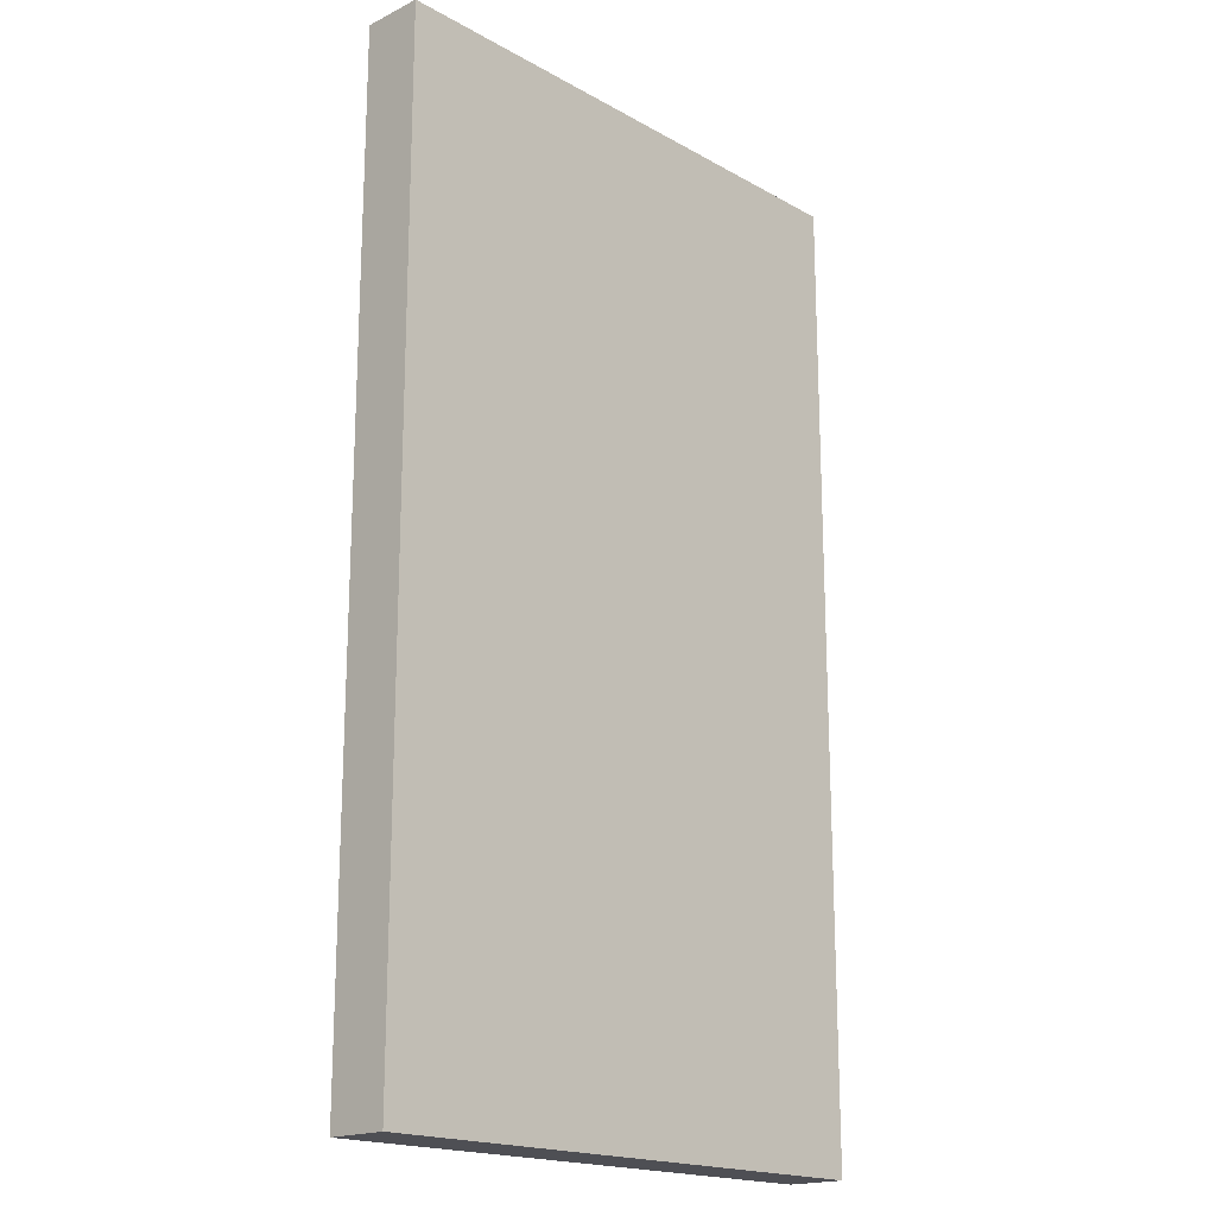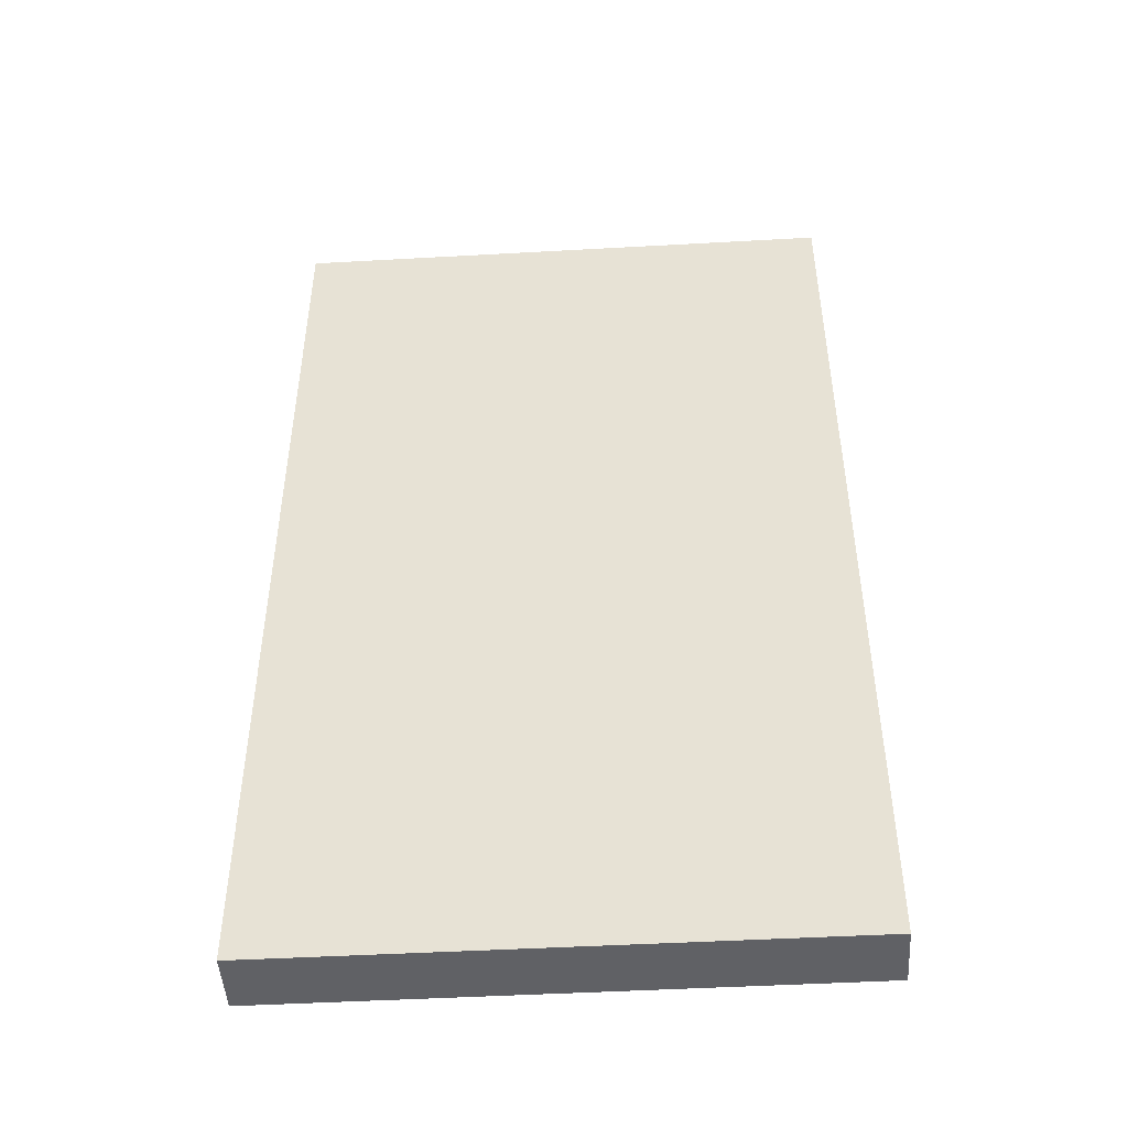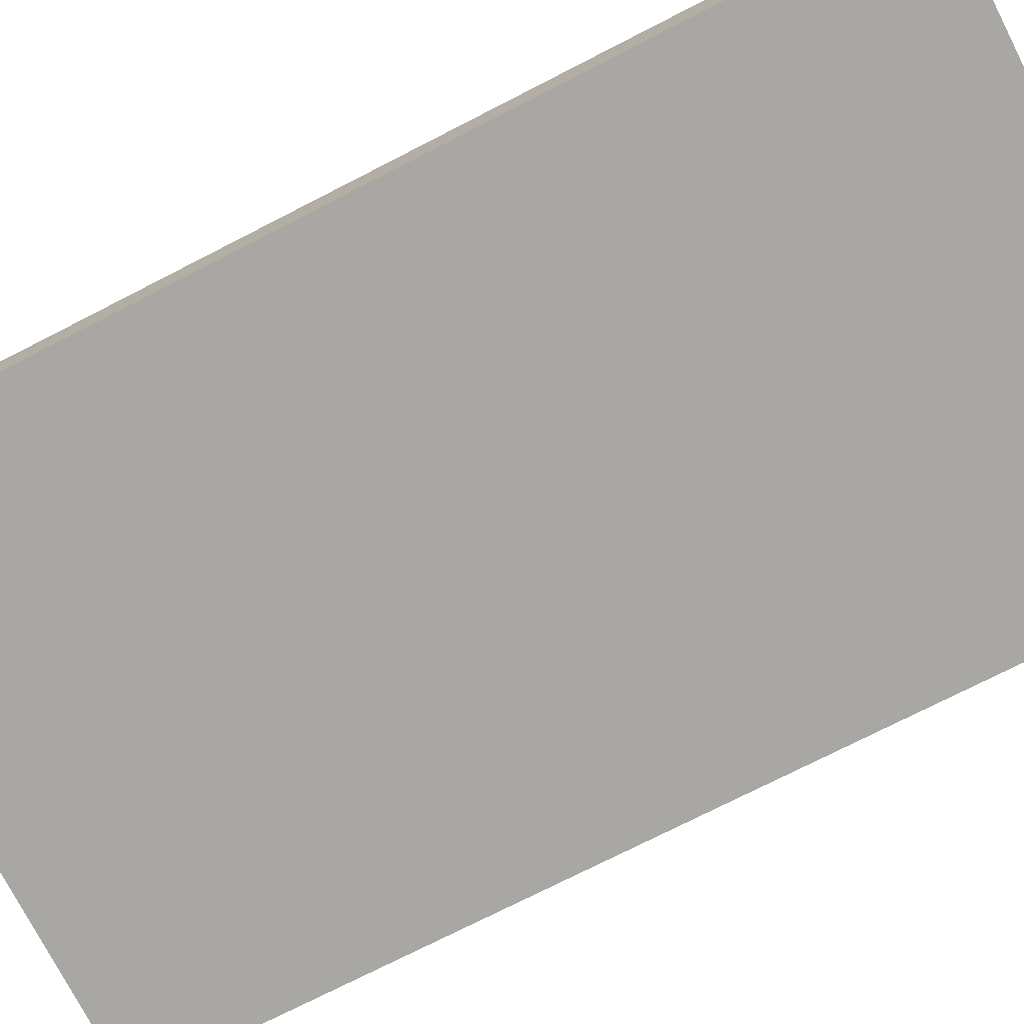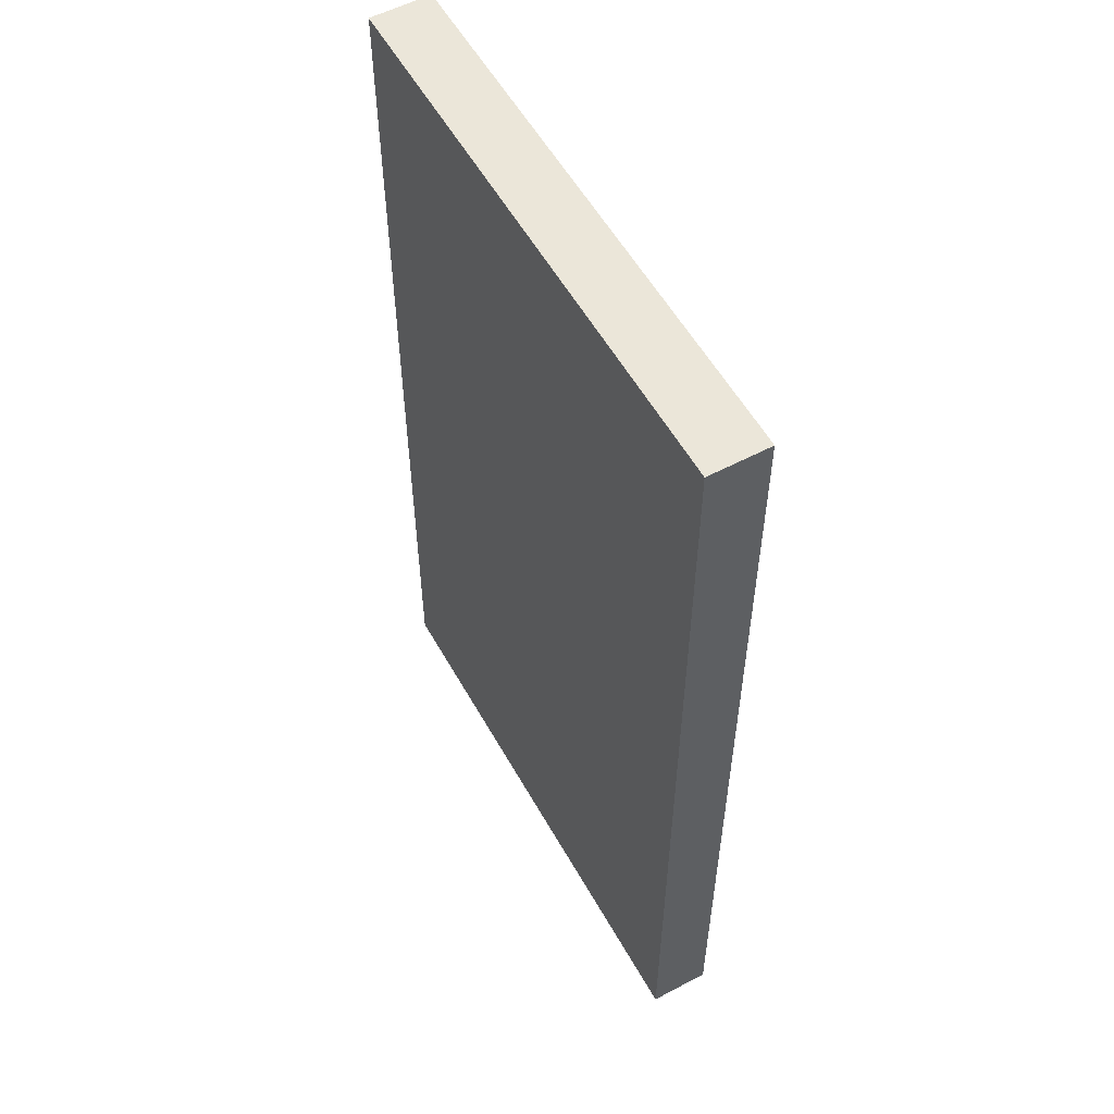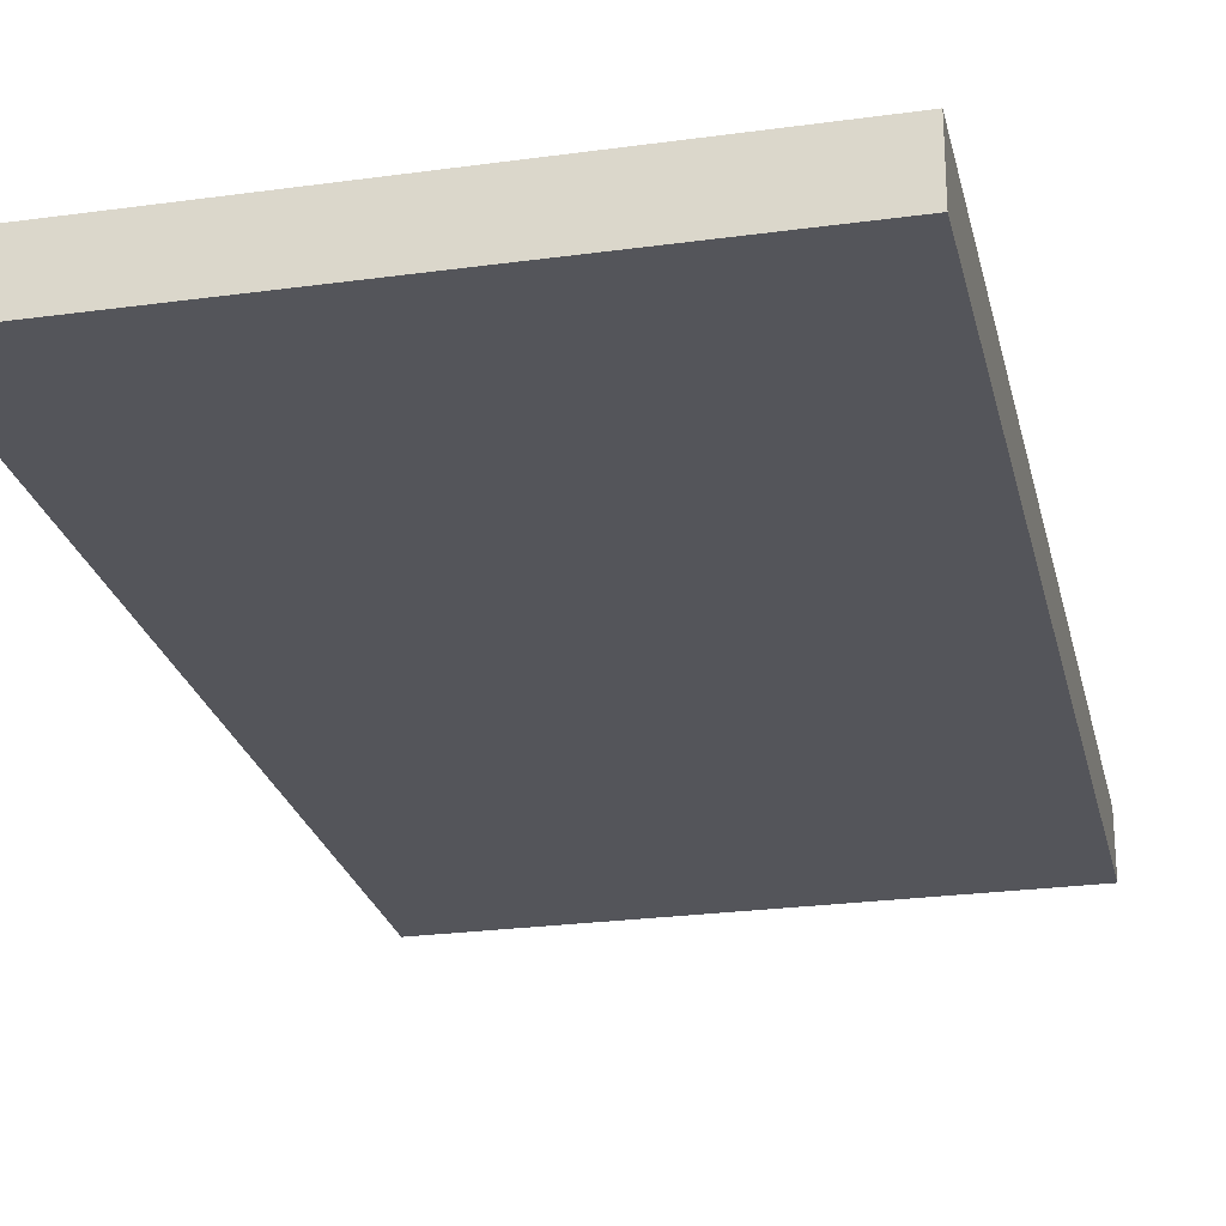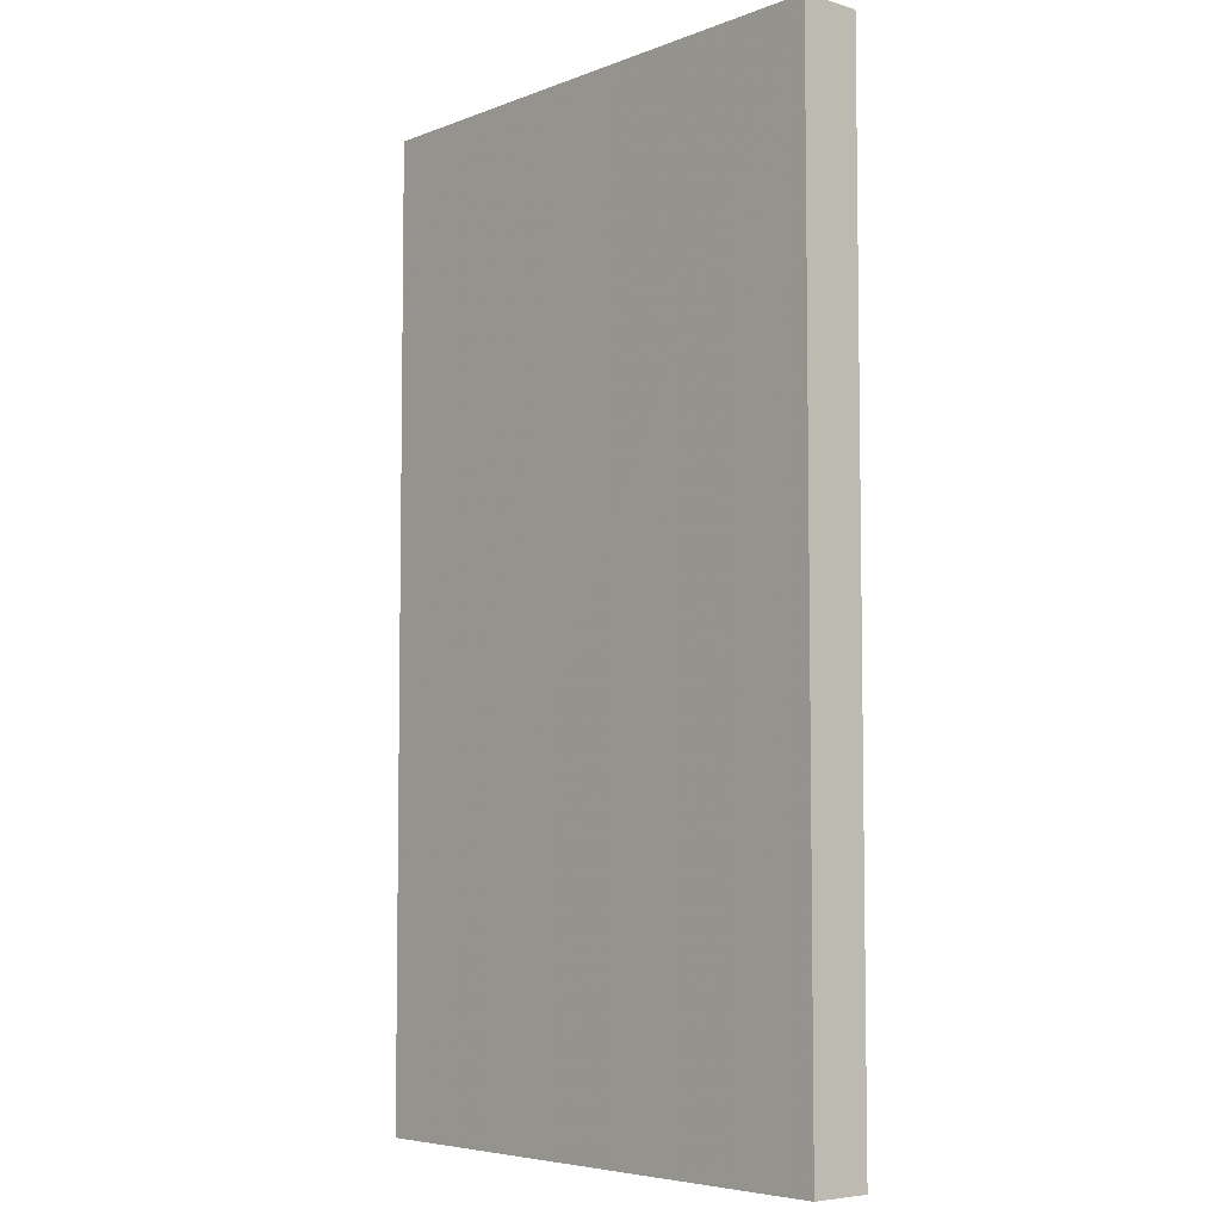
<metadata>
{"format":"obj","ext":"obj","renderer":"f3d","projection":"perspective","resolution":1024,"background":"white","views":[{"elev":-18.4,"azim":-46.8,"up":"+Y"},{"elev":-47.5,"azim":3.6,"up":"+Y"},{"elev":-74.7,"azim":-62.9,"up":"+Z"},{"elev":56.0,"azim":61.0,"up":"+Y"},{"elev":-24.9,"azim":-167.4,"up":"+Z"},{"elev":-5.6,"azim":49.1,"up":"+Y"}]}
</metadata>
<code>
o Cube
v -1 1.75 1.109
v -1 -1.75 1.109
v -1 -1.75 0.891
v -1 1.75 0.891
v 1 1.75 1.109
v 1 -1.75 1.109
v 1 -1.75 0.891
v 1 1.75 0.891
f 5 1 4
f 5 4 8
f 3 7 8
f 3 8 4
f 2 6 3
f 6 7 3
f 1 5 2
f 5 6 2
f 5 8 6
f 8 7 6
f 1 2 3
f 1 3 4

</code>
